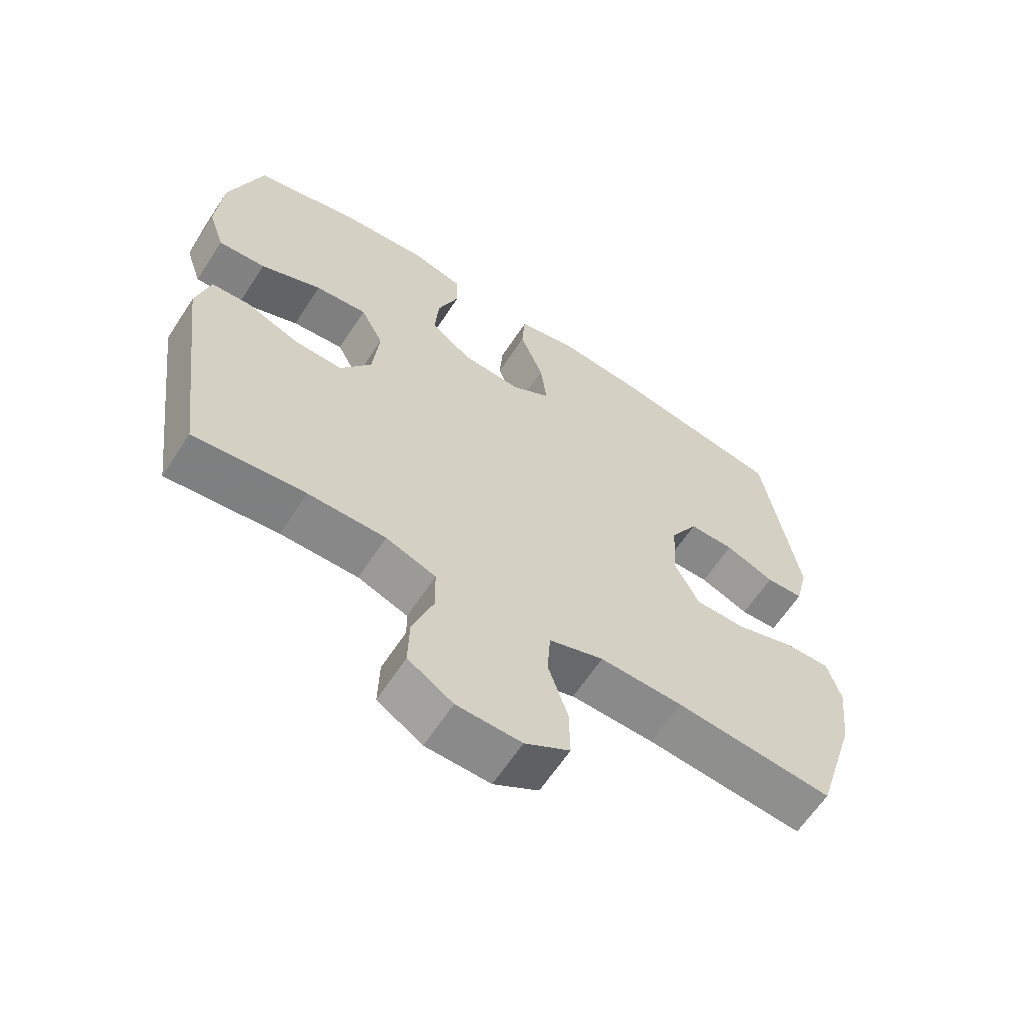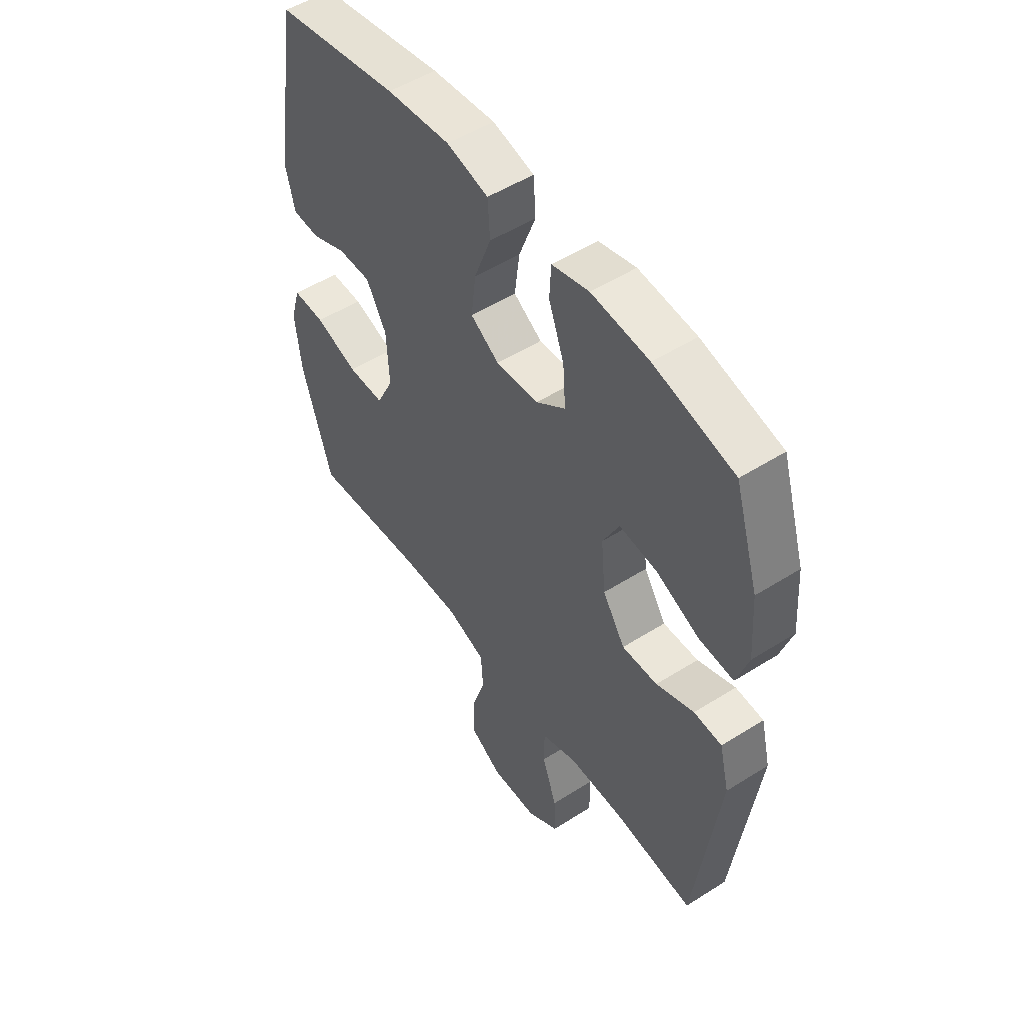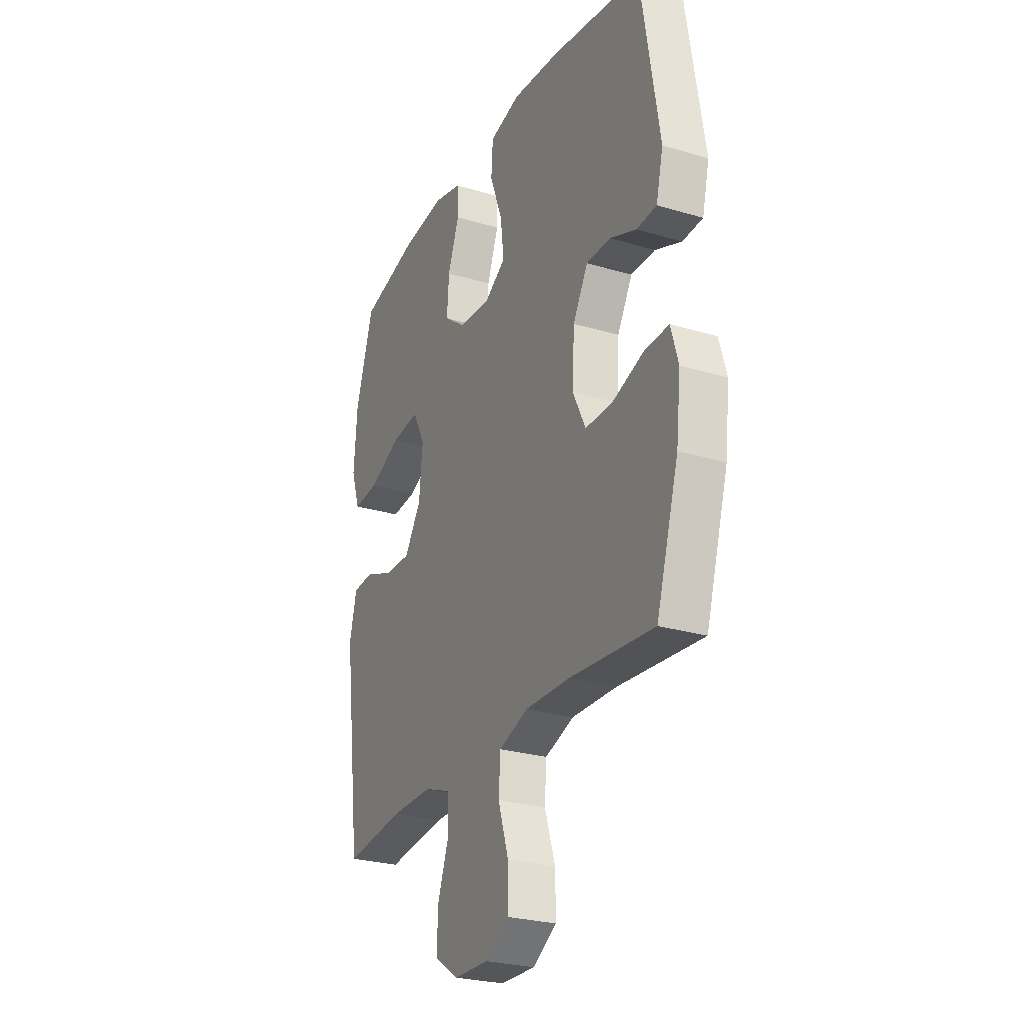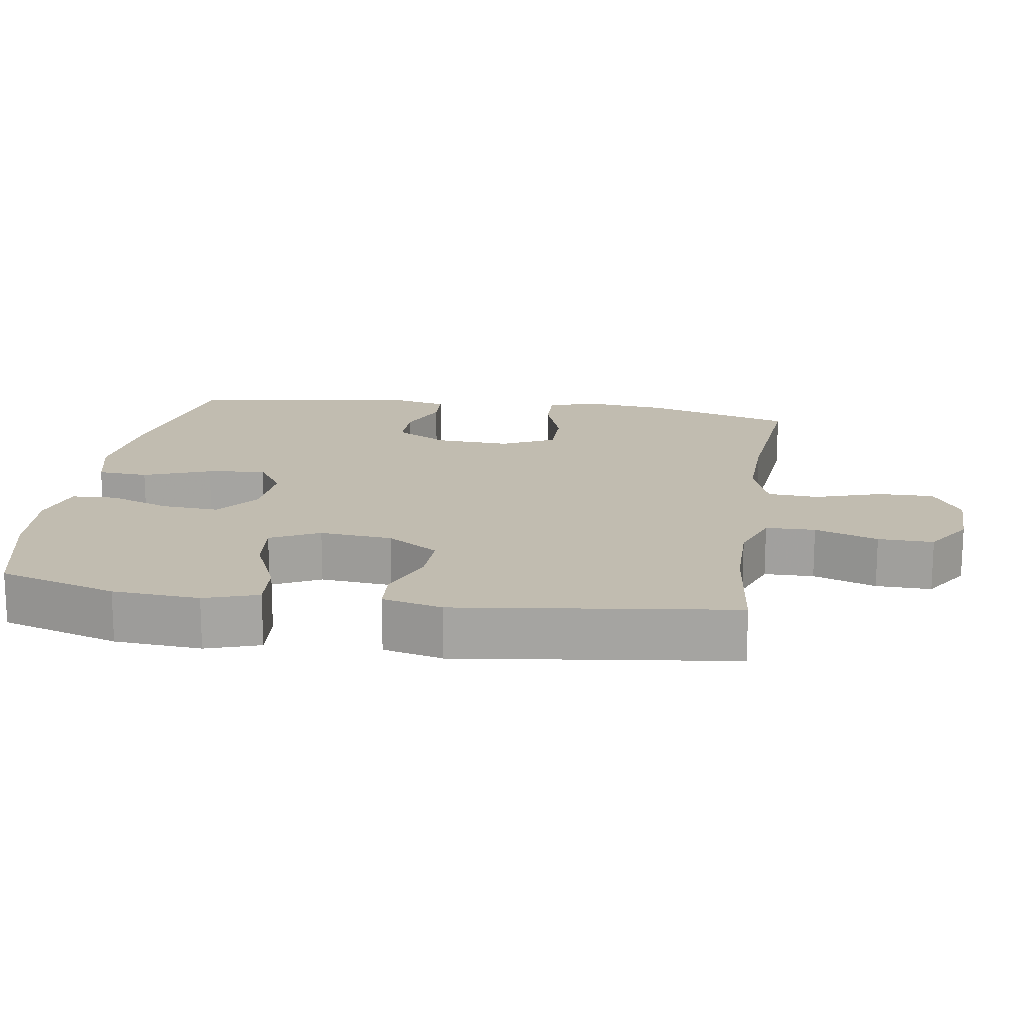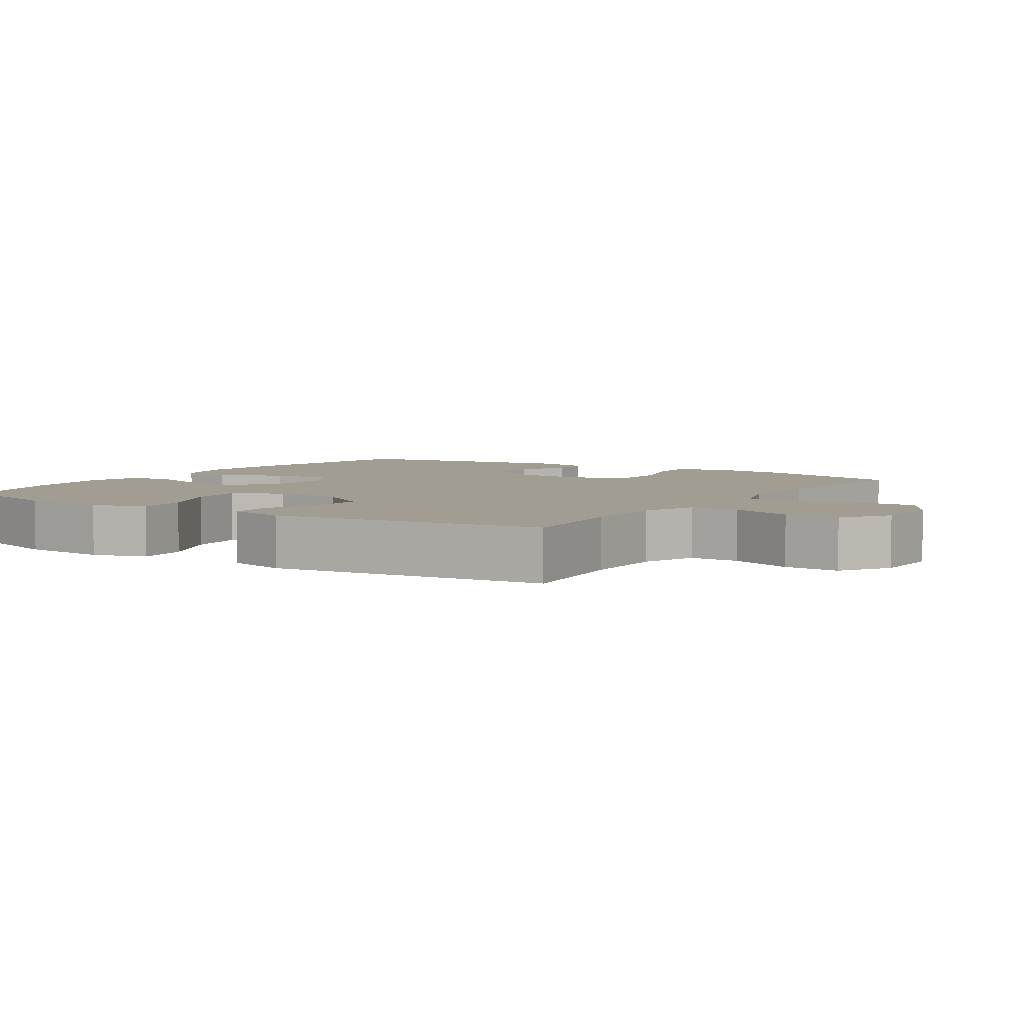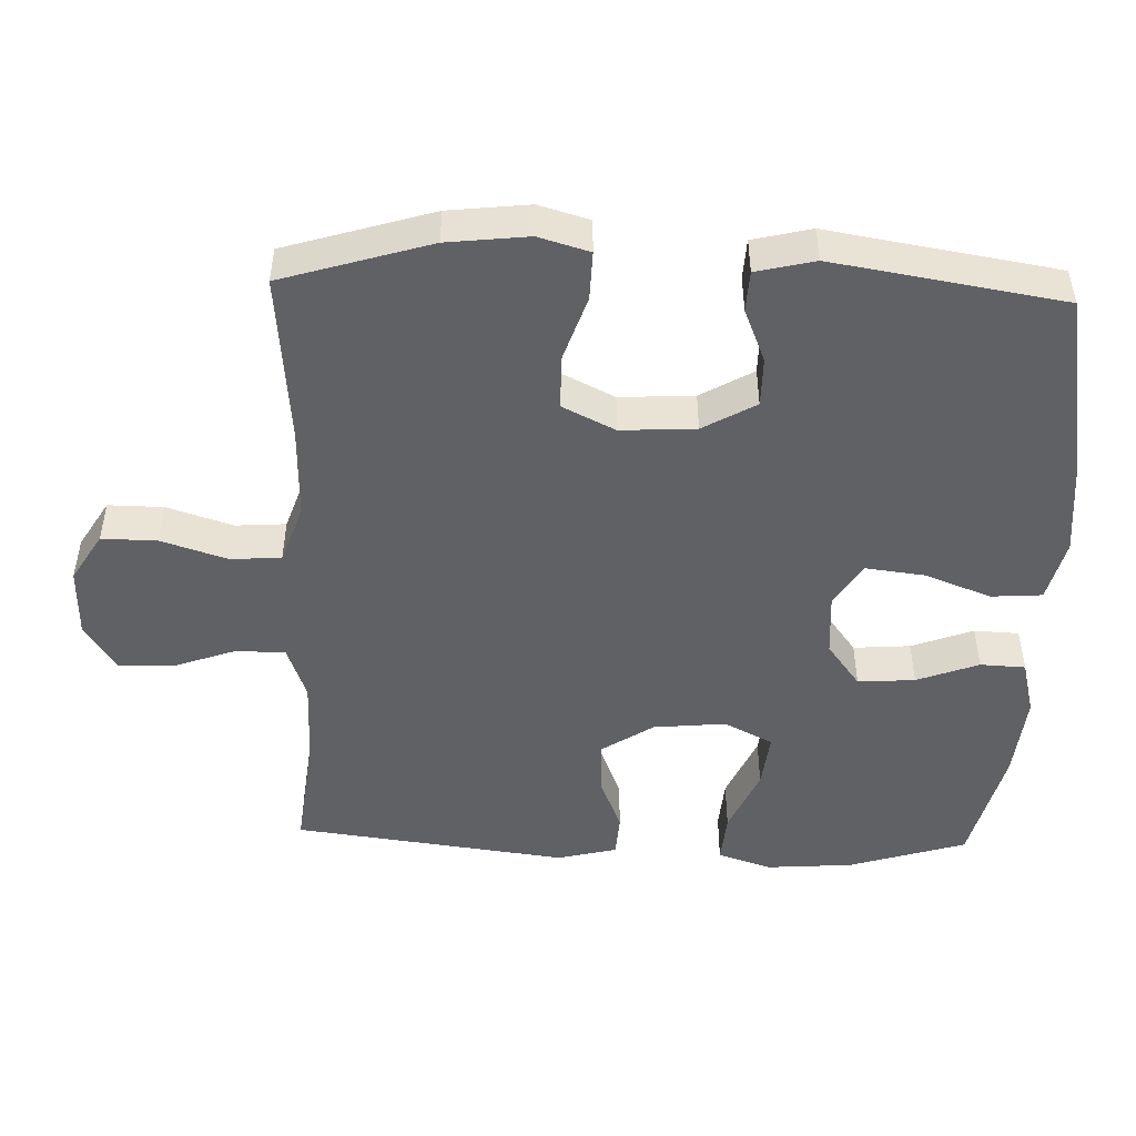
<metadata>
{"format":"obj","ext":"obj","renderer":"f3d","projection":"perspective","resolution":1024,"background":"white","views":[{"elev":-62.9,"azim":146.9,"up":"+Z"},{"elev":51.6,"azim":55.5,"up":"+Z"},{"elev":-26.5,"azim":-115.1,"up":"+Z"},{"elev":16.5,"azim":98.7,"up":"+Y"},{"elev":4.9,"azim":123.6,"up":"+Y"},{"elev":-48.3,"azim":-91.9,"up":"+Y"}]}
</metadata>
<code>
v -0.5 0.07 -0.5
v -0.564 0.07 -0.29
v -0.577 0.07 -0.175
v -0.556 0.07 -0.103
v -0.487 0.07 -0.105
v -0.395 0.07 -0.136
v -0.317 0.07 -0.136
v -0.28 0.07 -0.061
v -0.286 0.07 0.045
v -0.329 0.07 0.12
v -0.399 0.07 0.12
v -0.475 0.07 0.089
v -0.533 0.07 0.092
v -0.553 0.07 0.175
v -0.5 0.07 0.5
v -0.236 0.07 0.546
v -0.1 0.07 0.559
v -0.011 0.07 0.537
v -0.006 0.07 0.465
v -0.042 0.07 0.37
v -0.052 0.07 0.287
v 0.009 0.07 0.248
v 0.1 0.07 0.254
v 0.163 0.07 0.301
v 0.157 0.07 0.382
v 0.124 0.07 0.47
v 0.127 0.07 0.534
v 0.206 0.07 0.554
v 0.329 0.07 0.542
v 0.5 0.07 0.5
v 0.552 0.07 0.332
v 0.561 0.07 0.209
v 0.536 0.07 0.133
v 0.463 0.07 0.139
v 0.369 0.07 0.18
v 0.289 0.07 0.189
v 0.254 0.07 0.12
v 0.264 0.07 0.017
v 0.312 0.07 -0.056
v 0.388 0.07 -0.054
v 0.469 0.07 -0.022
v 0.529 0.07 -0.026
v 0.55 0.07 -0.111
v 0.5 0.07 -0.5
v 0.329 0.07 -0.48
v 0.21 0.07 -0.479
v 0.133 0.07 -0.507
v 0.132 0.07 -0.577
v 0.164 0.07 -0.666
v 0.166 0.07 -0.744
v 0.097 0.07 -0.788
v -0.002 0.07 -0.79
v -0.071 0.07 -0.748
v -0.07 0.07 -0.669
v -0.04 0.07 -0.576
v -0.045 0.07 -0.504
v -0.129 0.07 -0.475
v -0.257 0.07 -0.478
v -0.5 0 -0.5
v -0.564 0 -0.29
v -0.577 0 -0.175
v -0.556 0 -0.103
v -0.487 0 -0.105
v -0.395 0 -0.136
v -0.317 0 -0.136
v -0.28 0 -0.061
v -0.286 0 0.045
v -0.329 0 0.12
v -0.399 0 0.12
v -0.475 0 0.089
v -0.533 0 0.092
v -0.553 0 0.175
v -0.5 0 0.5
v -0.236 0 0.546
v -0.1 0 0.559
v -0.011 0 0.537
v -0.006 0 0.465
v -0.042 0 0.37
v -0.052 0 0.287
v 0.009 0 0.248
v 0.1 0 0.254
v 0.163 0 0.301
v 0.157 0 0.382
v 0.124 0 0.47
v 0.127 0 0.534
v 0.206 0 0.554
v 0.329 0 0.542
v 0.5 0 0.5
v 0.552 0 0.332
v 0.561 0 0.209
v 0.536 0 0.133
v 0.463 0 0.139
v 0.369 0 0.18
v 0.289 0 0.189
v 0.254 0 0.12
v 0.264 0 0.017
v 0.312 0 -0.056
v 0.388 0 -0.054
v 0.469 0 -0.022
v 0.529 0 -0.026
v 0.55 0 -0.111
v 0.5 0 -0.5
v 0.329 0 -0.48
v 0.21 0 -0.479
v 0.133 0 -0.507
v 0.132 0 -0.577
v 0.164 0 -0.666
v 0.166 0 -0.744
v 0.097 0 -0.788
v -0.002 0 -0.79
v -0.071 0 -0.748
v -0.07 0 -0.669
v -0.04 0 -0.576
v -0.045 0 -0.504
v -0.129 0 -0.475
v -0.257 0 -0.478
f 53 54 55
f 52 53 55
f 51 52 55
f 50 51 55
f 49 50 55
f 48 49 55
f 47 48 55 56
f 46 47 56 57
f 43 44 45
f 42 43 45
f 41 42 45
f 40 41 45
f 45 46 57
f 40 45 57
f 39 40 57
f 33 34 35
f 32 33 35
f 31 32 35
f 30 31 35
f 29 30 35
f 28 29 35
f 27 28 35
f 26 27 35
f 25 26 35
f 24 25 35 36
f 23 24 36 37
f 18 19 20
f 17 18 20
f 16 17 20
f 15 16 20
f 14 15 20
f 13 14 20
f 12 13 20
f 11 12 20
f 10 11 20 21
f 9 10 21 22
f 4 5 6
f 3 4 6
f 2 3 6
f 1 2 6
f 58 1 6
f 58 6 7
f 58 7 8
f 57 58 8
f 39 57 8
f 38 39 8
f 23 37 38
f 22 23 38
f 9 22 38
f 8 9 38
f 113 112 111
f 113 111 110
f 113 110 109
f 113 109 108
f 113 108 107
f 113 107 106
f 114 113 106 105
f 115 114 105 104
f 103 102 101
f 103 101 100
f 103 100 99
f 103 99 98
f 115 104 103
f 115 103 98
f 115 98 97
f 93 92 91
f 93 91 90
f 93 90 89
f 93 89 88
f 93 88 87
f 93 87 86
f 93 86 85
f 93 85 84
f 93 84 83
f 94 93 83 82
f 95 94 82 81
f 78 77 76
f 78 76 75
f 78 75 74
f 78 74 73
f 78 73 72
f 78 72 71
f 78 71 70
f 78 70 69
f 79 78 69 68
f 80 79 68 67
f 64 63 62
f 64 62 61
f 64 61 60
f 64 60 59
f 64 59 116
f 65 64 116
f 66 65 116
f 66 116 115
f 66 115 97
f 66 97 96
f 96 95 81
f 96 81 80
f 96 80 67
f 96 67 66
f 1 59 60 2
f 2 60 61 3
f 3 61 62 4
f 4 62 63 5
f 5 63 64 6
f 6 64 65 7
f 7 65 66 8
f 8 66 67 9
f 9 67 68 10
f 10 68 69 11
f 11 69 70 12
f 12 70 71 13
f 13 71 72 14
f 14 72 73 15
f 15 73 74 16
f 16 74 75 17
f 17 75 76 18
f 18 76 77 19
f 19 77 78 20
f 20 78 79 21
f 21 79 80 22
f 22 80 81 23
f 23 81 82 24
f 24 82 83 25
f 25 83 84 26
f 26 84 85 27
f 27 85 86 28
f 28 86 87 29
f 29 87 88 30
f 30 88 89 31
f 31 89 90 32
f 32 90 91 33
f 33 91 92 34
f 34 92 93 35
f 35 93 94 36
f 36 94 95 37
f 37 95 96 38
f 38 96 97 39
f 39 97 98 40
f 40 98 99 41
f 41 99 100 42
f 42 100 101 43
f 43 101 102 44
f 44 102 103 45
f 45 103 104 46
f 46 104 105 47
f 47 105 106 48
f 48 106 107 49
f 49 107 108 50
f 50 108 109 51
f 51 109 110 52
f 52 110 111 53
f 53 111 112 54
f 54 112 113 55
f 55 113 114 56
f 56 114 115 57
f 57 115 116 58
f 58 116 59 1

</code>
